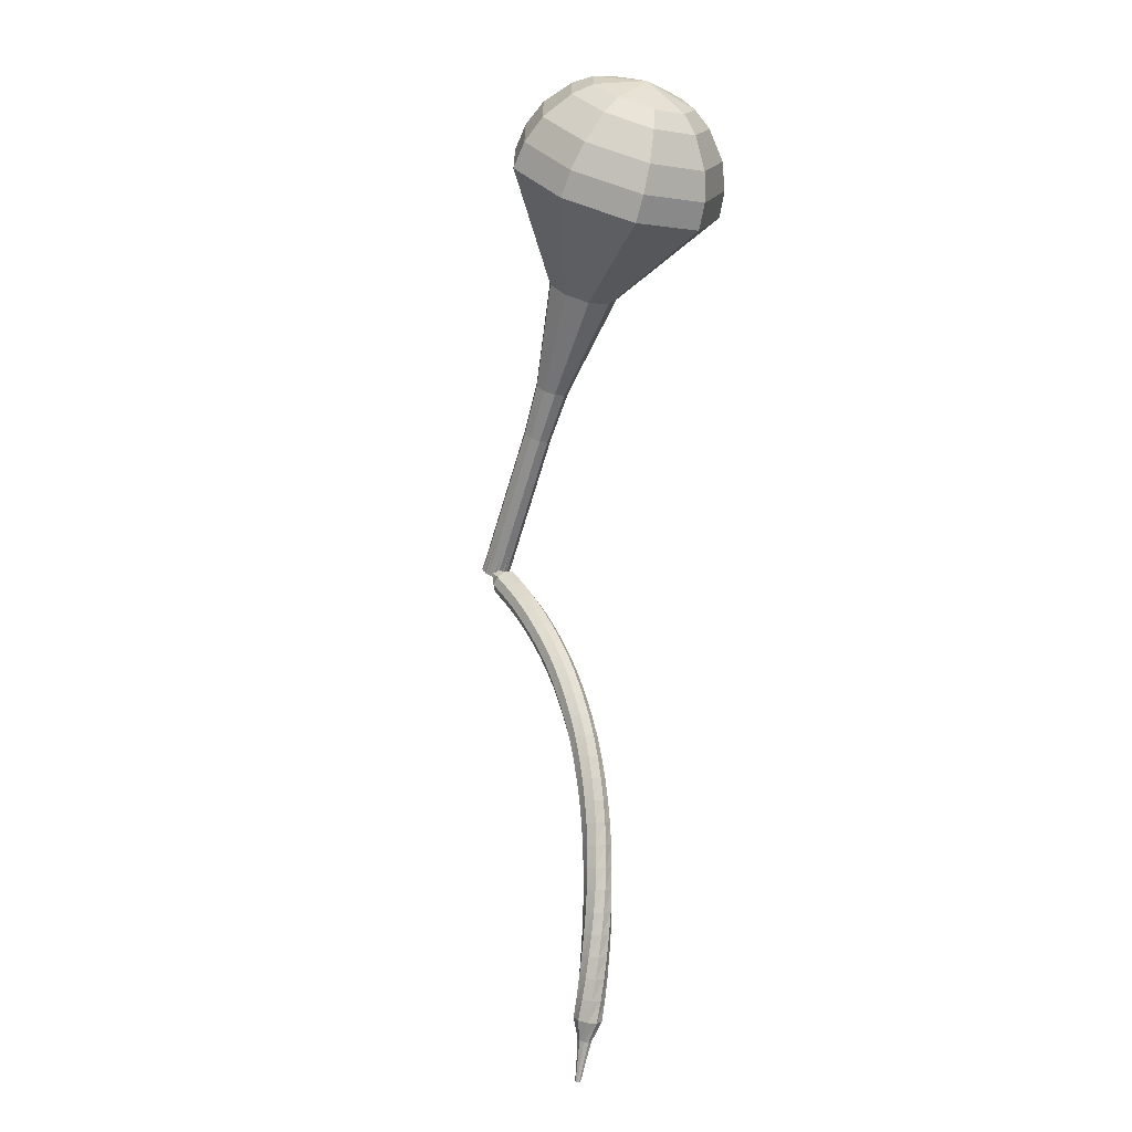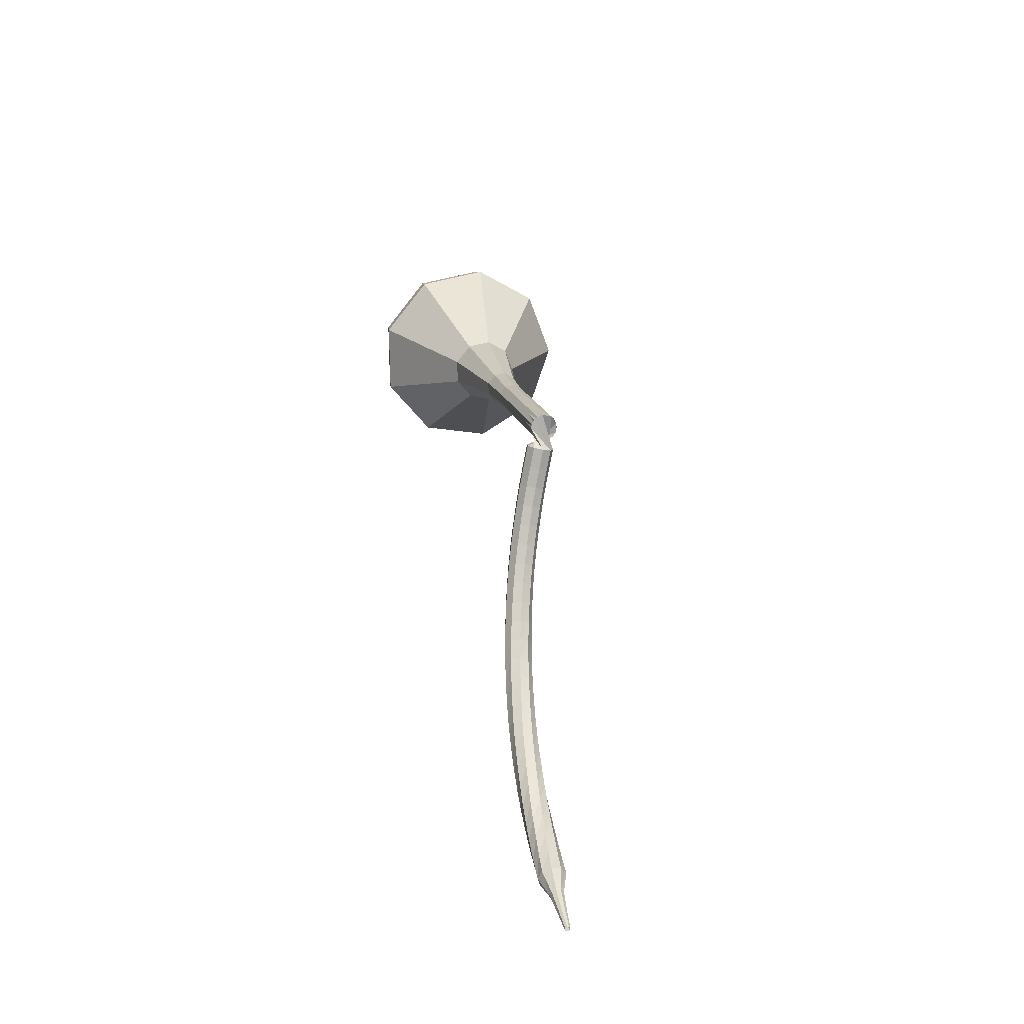
<metadata>
{"format":"obj","ext":"obj","renderer":"f3d","projection":"perspective","resolution":1024,"background":"white","views":[{"elev":16.5,"azim":-62.2,"up":"+Z"},{"elev":-60.1,"azim":138.1,"up":"+Z"}]}
</metadata>
<code>
g tube1
v 102 91.28 198.3
v 103.1 88.24 197.3
v 106 86.58 196.8
v 109.4 87.08 196.9
v 111.6 89.5 197.8
v 111.7 92.72 198.9
v 109.5 95.22 199.7
v 106.2 95.83 199.9
v 103.2 94.28 199.4
v 102 91.28 198.3
v 103.3 90.96 199.2
v 104.1 88.73 198.5
v 106.3 87.52 198.1
v 108.7 87.88 198.2
v 110.4 89.66 198.8
v 110.4 92.01 199.6
v 108.8 93.84 200.2
v 106.4 94.29 200.4
v 104.2 93.15 200
v 103.3 90.96 199.2
v 107 90.59 200.1
v 107 90.59 200.1
v 107 90.59 200.1
v 107 90.59 200.1
v 107 90.59 200.1
v 107 90.59 200.1
v 107 90.59 200.1
v 107 90.59 200.1
v 107 90.59 200.1
v 107 90.59 200.1
v 108.2 102.8 164.4
v 108 102.1 164.2
v 107.4 101.8 164.1
v 106.7 101.9 164.1
v 106.2 102.3 164.3
v 106.2 103 164.5
v 106.6 103.5 164.6
v 107.3 103.7 164.7
v 107.9 103.4 164.6
v 108.2 102.8 164.4
v 105.6 102 163.9
v 105.9 102 163.3
v 106.5 101.8 163
v 107 101.5 163.1
v 107.3 101.1 163.6
v 107.2 100.9 164.2
v 106.8 101 164.7
v 106.2 101.3 164.8
v 105.7 101.7 164.5
v 105.6 102 163.9
v 104.9 100.8 163.4
v 105.2 100.8 162.8
v 105.8 100.6 162.5
v 106.3 100.3 162.6
v 106.6 99.89 163.1
v 106.5 99.69 163.7
v 106 99.75 164.2
v 105.4 100.1 164.3
v 105 100.5 164
v 104.9 100.8 163.4
v 104.2 99.59 162.9
v 104.5 99.69 162.3
v 105.1 99.5 161.9
v 105.7 99.11 162.1
v 105.9 98.71 162.5
v 105.8 98.47 163.2
v 105.3 98.52 163.6
v 104.7 98.83 163.8
v 104.3 99.25 163.4
v 104.2 99.59 162.9
v 103.5 98.46 162.2
v 103.9 98.58 161.6
v 104.4 98.4 161.3
v 105 98 161.5
v 105.2 97.56 161.9
v 105.1 97.3 162.5
v 104.6 97.33 163
v 104 97.64 163.1
v 103.6 98.09 162.8
v 103.5 98.46 162.2
v 102.8 97.37 161.5
v 103.2 97.52 161
v 103.8 97.34 160.7
v 104.3 96.92 160.8
v 104.5 96.46 161.2
v 104.4 96.18 161.8
v 103.8 96.2 162.3
v 103.2 96.51 162.4
v 102.8 96.98 162.1
v 102.8 97.37 161.5
v 102.1 96.33 160.7
v 102.5 96.49 160.2
v 103.1 96.32 159.9
v 103.6 95.89 160
v 103.9 95.41 160.5
v 103.6 95.09 161
v 103.1 95.1 161.5
v 102.5 95.42 161.6
v 102.1 95.91 161.3
v 102.1 96.33 160.7
v 101.5 95.35 159.9
v 101.9 95.53 159.4
v 102.5 95.36 159.1
v 103 94.91 159.2
v 103.2 94.4 159.6
v 102.9 94.06 160.2
v 102.4 94.06 160.6
v 101.8 94.39 160.7
v 101.4 94.9 160.4
v 101.5 95.35 159.9
v 100.8 94.45 159
v 101.3 94.65 158.5
v 101.9 94.48 158.2
v 102.4 94.01 158.3
v 102.5 93.47 158.7
v 102.2 93.11 159.2
v 101.7 93.09 159.6
v 101.1 93.44 159.7
v 100.7 93.97 159.4
v 100.8 94.45 159
v 100.2 93.62 157.9
v 100.6 93.83 157.5
v 101.2 93.65 157.2
v 101.7 93.17 157.3
v 101.8 92.6 157.7
v 101.5 92.23 158.2
v 101 92.21 158.6
v 100.4 92.56 158.6
v 100.1 93.12 158.4
v 100.2 93.62 157.9
v 99.54 92.84 156.9
v 100 93.06 156.4
v 100.6 92.87 156.2
v 101.1 92.37 156.3
v 101.2 91.79 156.6
v 100.9 91.4 157.1
v 100.3 91.39 157.4
v 99.7 91.75 157.5
v 99.41 92.33 157.3
v 99.54 92.84 156.9
v 98.93 92.14 155.7
v 99.44 92.36 155.3
v 100.1 92.16 155.1
v 100.5 91.64 155.2
v 100.6 91.04 155.5
v 100.2 90.64 156
v 99.59 90.63 156.3
v 99.03 91.02 156.4
v 98.77 91.61 156.1
v 98.93 92.14 155.7
v 98.35 91.53 154.5
v 98.89 91.74 154.2
v 99.51 91.52 154
v 99.92 90.98 154.1
v 99.93 90.37 154.4
v 99.54 89.97 154.7
v 98.93 89.97 155
v 98.38 90.37 155.1
v 98.15 90.99 154.9
v 98.35 91.53 154.5
v 97.8 90.99 153.3
v 98.35 91.19 153
v 98.97 90.95 152.8
v 99.36 90.39 152.8
v 99.34 89.77 153.1
v 98.91 89.37 153.5
v 98.29 89.39 153.8
v 97.76 89.81 153.8
v 97.56 90.44 153.7
v 97.8 90.99 153.3
v 97.26 90.5 152
v 97.84 90.69 151.7
v 98.45 90.43 151.5
v 98.81 89.86 151.6
v 98.75 89.23 151.9
v 98.3 88.84 152.2
v 97.67 88.87 152.5
v 97.15 89.32 152.5
v 96.99 89.96 152.3
v 97.26 90.5 152
v 96.76 90.09 150.7
v 97.35 90.25 150.4
v 97.96 89.97 150.3
v 98.28 89.37 150.3
v 98.18 88.74 150.6
v 97.7 88.36 150.9
v 97.06 88.43 151.1
v 96.57 88.9 151.2
v 96.45 89.55 151
v 96.76 90.09 150.7
v 96.29 89.75 149.4
v 96.9 89.88 149.1
v 97.49 89.56 149
v 97.78 88.94 149
v 97.63 88.31 149.2
v 97.11 87.97 149.5
v 96.47 88.07 149.7
v 96 88.57 149.8
v 95.93 89.23 149.6
v 96.29 89.75 149.4
v 95.84 89.47 148
v 96.47 89.57 147.8
v 97.04 89.22 147.6
v 97.29 88.58 147.7
v 97.09 87.96 147.9
v 96.55 87.64 148.1
v 95.91 87.77 148.3
v 95.47 88.3 148.4
v 95.45 88.97 148.3
v 95.84 89.47 148
v 95.42 89.24 146.6
v 96.06 89.3 146.4
v 96.61 88.92 146.3
v 96.81 88.26 146.3
v 96.57 87.65 146.5
v 96 87.36 146.7
v 95.36 87.54 146.9
v 94.96 88.09 147
v 94.98 88.77 146.8
v 95.42 89.24 146.6
v 95.03 89.07 145.2
v 95.68 89.08 145
v 96.2 88.65 144.9
v 96.35 87.98 144.9
v 96.05 87.39 145.1
v 95.45 87.15 145.3
v 94.83 87.37 145.5
v 94.47 87.95 145.5
v 94.55 88.62 145.4
v 95.03 89.07 145.2
v 94.68 88.95 143.8
v 95.33 88.89 143.6
v 95.81 88.42 143.5
v 95.89 87.74 143.5
v 95.54 87.18 143.7
v 94.91 86.99 143.9
v 94.31 87.27 144.1
v 94.01 87.89 144.1
v 94.16 88.55 144
v 94.68 88.95 143.8
v 94.34 88.87 142.4
v 94.99 88.76 142.2
v 95.43 88.24 142.1
v 95.45 87.56 142.1
v 95.04 87.03 142.3
v 94.4 86.9 142.5
v 93.82 87.23 142.6
v 93.58 87.87 142.6
v 93.78 88.51 142.5
v 94.34 88.87 142.4
v 94.02 88.81 140.9
v 94.66 88.65 140.8
v 95.06 88.1 140.7
v 95.02 87.42 140.7
v 94.56 86.92 140.8
v 93.91 86.85 141
v 93.36 87.23 141.2
v 93.17 87.89 141.2
v 93.43 88.51 141.1
v 94.02 88.81 140.9
v 93.74 88.8 139.5
v 94.36 88.57 139.3
v 94.69 87.98 139.2
v 94.58 87.3 139.3
v 94.08 86.86 139.4
v 93.42 86.85 139.6
v 92.91 87.29 139.7
v 92.79 87.96 139.7
v 93.12 88.56 139.6
v 93.74 88.8 139.5
v 93.48 88.81 138
v 94.07 88.51 137.9
v 94.34 87.89 137.8
v 94.15 87.23 137.8
v 93.6 86.85 137.9
v 92.94 86.92 138.1
v 92.48 87.41 138.2
v 92.44 88.09 138.3
v 92.83 88.64 138.2
v 93.48 88.81 138
v 93.11 88.36 136.6
v 93.4 88.19 136.5
v 93.5 87.87 136.5
v 93.38 87.55 136.5
v 93.09 87.38 136.5
v 92.76 87.44 136.6
v 92.55 87.71 136.7
v 92.56 88.05 136.7
v 92.78 88.31 136.7
v 93.11 88.36 136.6
v 92.75 88.28 135.1
v 92.93 88.15 135.1
v 92.99 87.93 135
v 92.9 87.73 135.1
v 92.7 87.62 135.1
v 92.49 87.68 135.1
v 92.36 87.86 135.2
v 92.37 88.09 135.2
v 92.53 88.25 135.2
v 92.75 88.28 135.1
v 92.38 88.24 133.7
v 92.49 88.16 133.6
v 92.52 88.03 133.6
v 92.46 87.9 133.6
v 92.34 87.84 133.6
v 92.22 87.88 133.7
v 92.14 87.99 133.7
v 92.15 88.12 133.7
v 92.24 88.22 133.7
v 92.38 88.24 133.7
f 1 2 12
f 12 11 1
f 2 3 13
f 13 12 2
f 3 4 14
f 14 13 3
f 4 5 15
f 15 14 4
f 5 6 16
f 16 15 5
f 6 7 17
f 17 16 6
f 7 8 18
f 18 17 7
f 8 9 19
f 19 18 8
f 9 10 20
f 20 19 9
f 11 12 22
f 22 21 11
f 12 13 23
f 23 22 12
f 13 14 24
f 24 23 13
f 14 15 25
f 25 24 14
f 15 16 26
f 26 25 15
f 16 17 27
f 27 26 16
f 17 18 28
f 28 27 17
f 18 19 29
f 29 28 18
f 19 20 30
f 30 29 19
f 21 22 32
f 32 31 21
f 22 23 33
f 33 32 22
f 23 24 34
f 34 33 23
f 24 25 35
f 35 34 24
f 25 26 36
f 36 35 25
f 26 27 37
f 37 36 26
f 27 28 38
f 38 37 27
f 28 29 39
f 39 38 28
f 29 30 40
f 40 39 29
f 31 32 42
f 42 41 31
f 32 33 43
f 43 42 32
f 33 34 44
f 44 43 33
f 34 35 45
f 45 44 34
f 35 36 46
f 46 45 35
f 36 37 47
f 47 46 36
f 37 38 48
f 48 47 37
f 38 39 49
f 49 48 38
f 39 40 50
f 50 49 39
f 41 42 52
f 52 51 41
f 42 43 53
f 53 52 42
f 43 44 54
f 54 53 43
f 44 45 55
f 55 54 44
f 45 46 56
f 56 55 45
f 46 47 57
f 57 56 46
f 47 48 58
f 58 57 47
f 48 49 59
f 59 58 48
f 49 50 60
f 60 59 49
f 51 52 62
f 62 61 51
f 52 53 63
f 63 62 52
f 53 54 64
f 64 63 53
f 54 55 65
f 65 64 54
f 55 56 66
f 66 65 55
f 56 57 67
f 67 66 56
f 57 58 68
f 68 67 57
f 58 59 69
f 69 68 58
f 59 60 70
f 70 69 59
f 61 62 72
f 72 71 61
f 62 63 73
f 73 72 62
f 63 64 74
f 74 73 63
f 64 65 75
f 75 74 64
f 65 66 76
f 76 75 65
f 66 67 77
f 77 76 66
f 67 68 78
f 78 77 67
f 68 69 79
f 79 78 68
f 69 70 80
f 80 79 69
f 71 72 82
f 82 81 71
f 72 73 83
f 83 82 72
f 73 74 84
f 84 83 73
f 74 75 85
f 85 84 74
f 75 76 86
f 86 85 75
f 76 77 87
f 87 86 76
f 77 78 88
f 88 87 77
f 78 79 89
f 89 88 78
f 79 80 90
f 90 89 79
f 81 82 92
f 92 91 81
f 82 83 93
f 93 92 82
f 83 84 94
f 94 93 83
f 84 85 95
f 95 94 84
f 85 86 96
f 96 95 85
f 86 87 97
f 97 96 86
f 87 88 98
f 98 97 87
f 88 89 99
f 99 98 88
f 89 90 100
f 100 99 89
f 91 92 102
f 102 101 91
f 92 93 103
f 103 102 92
f 93 94 104
f 104 103 93
f 94 95 105
f 105 104 94
f 95 96 106
f 106 105 95
f 96 97 107
f 107 106 96
f 97 98 108
f 108 107 97
f 98 99 109
f 109 108 98
f 99 100 110
f 110 109 99
f 101 102 112
f 112 111 101
f 102 103 113
f 113 112 102
f 103 104 114
f 114 113 103
f 104 105 115
f 115 114 104
f 105 106 116
f 116 115 105
f 106 107 117
f 117 116 106
f 107 108 118
f 118 117 107
f 108 109 119
f 119 118 108
f 109 110 120
f 120 119 109
f 111 112 122
f 122 121 111
f 112 113 123
f 123 122 112
f 113 114 124
f 124 123 113
f 114 115 125
f 125 124 114
f 115 116 126
f 126 125 115
f 116 117 127
f 127 126 116
f 117 118 128
f 128 127 117
f 118 119 129
f 129 128 118
f 119 120 130
f 130 129 119
f 121 122 132
f 132 131 121
f 122 123 133
f 133 132 122
f 123 124 134
f 134 133 123
f 124 125 135
f 135 134 124
f 125 126 136
f 136 135 125
f 126 127 137
f 137 136 126
f 127 128 138
f 138 137 127
f 128 129 139
f 139 138 128
f 129 130 140
f 140 139 129
f 131 132 142
f 142 141 131
f 132 133 143
f 143 142 132
f 133 134 144
f 144 143 133
f 134 135 145
f 145 144 134
f 135 136 146
f 146 145 135
f 136 137 147
f 147 146 136
f 137 138 148
f 148 147 137
f 138 139 149
f 149 148 138
f 139 140 150
f 150 149 139
f 141 142 152
f 152 151 141
f 142 143 153
f 153 152 142
f 143 144 154
f 154 153 143
f 144 145 155
f 155 154 144
f 145 146 156
f 156 155 145
f 146 147 157
f 157 156 146
f 147 148 158
f 158 157 147
f 148 149 159
f 159 158 148
f 149 150 160
f 160 159 149
f 151 152 162
f 162 161 151
f 152 153 163
f 163 162 152
f 153 154 164
f 164 163 153
f 154 155 165
f 165 164 154
f 155 156 166
f 166 165 155
f 156 157 167
f 167 166 156
f 157 158 168
f 168 167 157
f 158 159 169
f 169 168 158
f 159 160 170
f 170 169 159
f 161 162 172
f 172 171 161
f 162 163 173
f 173 172 162
f 163 164 174
f 174 173 163
f 164 165 175
f 175 174 164
f 165 166 176
f 176 175 165
f 166 167 177
f 177 176 166
f 167 168 178
f 178 177 167
f 168 169 179
f 179 178 168
f 169 170 180
f 180 179 169
f 171 172 182
f 182 181 171
f 172 173 183
f 183 182 172
f 173 174 184
f 184 183 173
f 174 175 185
f 185 184 174
f 175 176 186
f 186 185 175
f 176 177 187
f 187 186 176
f 177 178 188
f 188 187 177
f 178 179 189
f 189 188 178
f 179 180 190
f 190 189 179
f 181 182 192
f 192 191 181
f 182 183 193
f 193 192 182
f 183 184 194
f 194 193 183
f 184 185 195
f 195 194 184
f 185 186 196
f 196 195 185
f 186 187 197
f 197 196 186
f 187 188 198
f 198 197 187
f 188 189 199
f 199 198 188
f 189 190 200
f 200 199 189
f 191 192 202
f 202 201 191
f 192 193 203
f 203 202 192
f 193 194 204
f 204 203 193
f 194 195 205
f 205 204 194
f 195 196 206
f 206 205 195
f 196 197 207
f 207 206 196
f 197 198 208
f 208 207 197
f 198 199 209
f 209 208 198
f 199 200 210
f 210 209 199
f 201 202 212
f 212 211 201
f 202 203 213
f 213 212 202
f 203 204 214
f 214 213 203
f 204 205 215
f 215 214 204
f 205 206 216
f 216 215 205
f 206 207 217
f 217 216 206
f 207 208 218
f 218 217 207
f 208 209 219
f 219 218 208
f 209 210 220
f 220 219 209
f 211 212 222
f 222 221 211
f 212 213 223
f 223 222 212
f 213 214 224
f 224 223 213
f 214 215 225
f 225 224 214
f 215 216 226
f 226 225 215
f 216 217 227
f 227 226 216
f 217 218 228
f 228 227 217
f 218 219 229
f 229 228 218
f 219 220 230
f 230 229 219
f 221 222 232
f 232 231 221
f 222 223 233
f 233 232 222
f 223 224 234
f 234 233 223
f 224 225 235
f 235 234 224
f 225 226 236
f 236 235 225
f 226 227 237
f 237 236 226
f 227 228 238
f 238 237 227
f 228 229 239
f 239 238 228
f 229 230 240
f 240 239 229
f 231 232 242
f 242 241 231
f 232 233 243
f 243 242 232
f 233 234 244
f 244 243 233
f 234 235 245
f 245 244 234
f 235 236 246
f 246 245 235
f 236 237 247
f 247 246 236
f 237 238 248
f 248 247 237
f 238 239 249
f 249 248 238
f 239 240 250
f 250 249 239
f 241 242 252
f 252 251 241
f 242 243 253
f 253 252 242
f 243 244 254
f 254 253 243
f 244 245 255
f 255 254 244
f 245 246 256
f 256 255 245
f 246 247 257
f 257 256 246
f 247 248 258
f 258 257 247
f 248 249 259
f 259 258 248
f 249 250 260
f 260 259 249
f 251 252 262
f 262 261 251
f 252 253 263
f 263 262 252
f 253 254 264
f 264 263 253
f 254 255 265
f 265 264 254
f 255 256 266
f 266 265 255
f 256 257 267
f 267 266 256
f 257 258 268
f 268 267 257
f 258 259 269
f 269 268 258
f 259 260 270
f 270 269 259
f 261 262 272
f 272 271 261
f 262 263 273
f 273 272 262
f 263 264 274
f 274 273 263
f 264 265 275
f 275 274 264
f 265 266 276
f 276 275 265
f 266 267 277
f 277 276 266
f 267 268 278
f 278 277 267
f 268 269 279
f 279 278 268
f 269 270 280
f 280 279 269
f 271 272 282
f 282 281 271
f 272 273 283
f 283 282 272
f 273 274 284
f 284 283 273
f 274 275 285
f 285 284 274
f 275 276 286
f 286 285 275
f 276 277 287
f 287 286 276
f 277 278 288
f 288 287 277
f 278 279 289
f 289 288 278
f 279 280 290
f 290 289 279
f 281 282 292
f 292 291 281
f 282 283 293
f 293 292 282
f 283 284 294
f 294 293 283
f 284 285 295
f 295 294 284
f 285 286 296
f 296 295 285
f 286 287 297
f 297 296 286
f 287 288 298
f 298 297 287
f 288 289 299
f 299 298 288
f 289 290 300
f 300 299 289
f 291 292 302
f 302 301 291
f 292 293 303
f 303 302 292
f 293 294 304
f 304 303 293
f 294 295 305
f 305 304 294
f 295 296 306
f 306 305 295
f 296 297 307
f 307 306 296
f 297 298 308
f 308 307 297
f 298 299 309
f 309 308 298
f 299 300 310
f 310 309 299
v 106.2 102.7 164.4
v 106.4 102.1 164.2
v 107 101.8 164.1
v 107.7 101.9 164.1
v 108.1 102.4 164.3
v 108.1 103 164.5
v 107.7 103.5 164.6
v 107 103.6 164.7
v 106.4 103.3 164.6
v 106.2 102.7 164.4
v 106.2 101.5 167.9
v 106.4 100.9 167.7
v 107 100.6 167.6
v 107.6 100.7 167.7
v 108.1 101.2 167.8
v 108.1 101.8 168.1
v 107.7 102.3 168.2
v 107 102.4 168.3
v 106.4 102.1 168.2
v 106.2 101.5 167.9
v 106.1 100.3 171.5
v 106.4 99.69 171.3
v 106.9 99.35 171.2
v 107.6 99.45 171.2
v 108.1 99.94 171.4
v 108.1 100.6 171.6
v 107.6 101.1 171.8
v 107 101.2 171.8
v 106.4 100.9 171.7
v 106.1 100.3 171.5
v 106.1 99.09 175.1
v 106.3 98.47 174.9
v 106.9 98.14 174.8
v 107.6 98.24 174.8
v 108 98.73 175
v 108.1 99.38 175.2
v 107.6 99.88 175.4
v 107 100 175.4
v 106.4 99.69 175.3
v 106.1 99.09 175.1
v 105.9 97.88 178.7
v 106.2 97.14 178.4
v 106.9 96.74 178.3
v 107.7 96.86 178.4
v 108.2 97.45 178.6
v 108.2 98.22 178.8
v 107.7 98.83 179
v 106.9 98.98 179.1
v 106.2 98.6 178.9
v 105.9 97.88 178.7
v 104.6 95.47 185.8
v 105.1 93.96 185.3
v 106.6 93.14 185.1
v 108.2 93.39 185.2
v 109.3 94.59 185.6
v 109.4 96.18 186.1
v 108.3 97.42 186.5
v 106.7 97.73 186.6
v 105.2 96.96 186.4
v 104.6 95.47 185.8
v 99.5 93.13 193
v 101.2 88.54 191.5
v 105.6 86.03 190.6
v 110.6 86.78 190.9
v 114 90.45 192.2
v 114.1 95.3 193.8
v 110.9 99.08 195.1
v 105.8 100 195.4
v 101.3 97.67 194.5
v 99.5 93.13 193
v 99.73 92.53 194.8
v 101.3 88.08 193.3
v 105.6 85.65 192.5
v 110.5 86.38 192.8
v 113.8 89.93 194
v 113.9 94.63 195.6
v 110.7 98.29 196.8
v 105.8 99.19 197.1
v 101.5 96.92 196.3
v 99.73 92.53 194.8
v 100.5 91.91 196.6
v 101.9 87.93 195.2
v 105.7 85.76 194.5
v 110.1 86.41 194.7
v 113 89.58 195.8
v 113.1 93.79 197.3
v 110.3 97.06 198.4
v 106 97.87 198.6
v 102.1 95.84 197.9
v 100.5 91.91 196.6
v 102 91.28 198.3
v 103.1 88.24 197.3
v 106 86.58 196.8
v 109.4 87.08 196.9
v 111.6 89.5 197.8
v 111.7 92.72 198.9
v 109.5 95.22 199.7
v 106.2 95.83 199.9
v 103.2 94.28 199.4
v 102 91.28 198.3
v 103.3 90.96 199.2
v 104.1 88.73 198.5
v 106.3 87.52 198.1
v 108.7 87.88 198.2
v 110.4 89.66 198.8
v 110.4 92.01 199.6
v 108.8 93.84 200.2
v 106.4 94.29 200.4
v 104.2 93.15 200
v 103.3 90.96 199.2
v 107 90.59 200.1
v 107 90.59 200.1
v 107 90.59 200.1
v 107 90.59 200.1
v 107 90.59 200.1
v 107 90.59 200.1
v 107 90.59 200.1
v 107 90.59 200.1
v 107 90.59 200.1
v 107 90.59 200.1
f 311 312 322
f 322 321 311
f 312 313 323
f 323 322 312
f 313 314 324
f 324 323 313
f 314 315 325
f 325 324 314
f 315 316 326
f 326 325 315
f 316 317 327
f 327 326 316
f 317 318 328
f 328 327 317
f 318 319 329
f 329 328 318
f 319 320 330
f 330 329 319
f 321 322 332
f 332 331 321
f 322 323 333
f 333 332 322
f 323 324 334
f 334 333 323
f 324 325 335
f 335 334 324
f 325 326 336
f 336 335 325
f 326 327 337
f 337 336 326
f 327 328 338
f 338 337 327
f 328 329 339
f 339 338 328
f 329 330 340
f 340 339 329
f 331 332 342
f 342 341 331
f 332 333 343
f 343 342 332
f 333 334 344
f 344 343 333
f 334 335 345
f 345 344 334
f 335 336 346
f 346 345 335
f 336 337 347
f 347 346 336
f 337 338 348
f 348 347 337
f 338 339 349
f 349 348 338
f 339 340 350
f 350 349 339
f 341 342 352
f 352 351 341
f 342 343 353
f 353 352 342
f 343 344 354
f 354 353 343
f 344 345 355
f 355 354 344
f 345 346 356
f 356 355 345
f 346 347 357
f 357 356 346
f 347 348 358
f 358 357 347
f 348 349 359
f 359 358 348
f 349 350 360
f 360 359 349
f 351 352 362
f 362 361 351
f 352 353 363
f 363 362 352
f 353 354 364
f 364 363 353
f 354 355 365
f 365 364 354
f 355 356 366
f 366 365 355
f 356 357 367
f 367 366 356
f 357 358 368
f 368 367 357
f 358 359 369
f 369 368 358
f 359 360 370
f 370 369 359
f 361 362 372
f 372 371 361
f 362 363 373
f 373 372 362
f 363 364 374
f 374 373 363
f 364 365 375
f 375 374 364
f 365 366 376
f 376 375 365
f 366 367 377
f 377 376 366
f 367 368 378
f 378 377 367
f 368 369 379
f 379 378 368
f 369 370 380
f 380 379 369
f 371 372 382
f 382 381 371
f 372 373 383
f 383 382 372
f 373 374 384
f 384 383 373
f 374 375 385
f 385 384 374
f 375 376 386
f 386 385 375
f 376 377 387
f 387 386 376
f 377 378 388
f 388 387 377
f 378 379 389
f 389 388 378
f 379 380 390
f 390 389 379
f 381 382 392
f 392 391 381
f 382 383 393
f 393 392 382
f 383 384 394
f 394 393 383
f 384 385 395
f 395 394 384
f 385 386 396
f 396 395 385
f 386 387 397
f 397 396 386
f 387 388 398
f 398 397 387
f 388 389 399
f 399 398 388
f 389 390 400
f 400 399 389
f 391 392 402
f 402 401 391
f 392 393 403
f 403 402 392
f 393 394 404
f 404 403 393
f 394 395 405
f 405 404 394
f 395 396 406
f 406 405 395
f 396 397 407
f 407 406 396
f 397 398 408
f 408 407 397
f 398 399 409
f 409 408 398
f 399 400 410
f 410 409 399
f 401 402 412
f 412 411 401
f 402 403 413
f 413 412 402
f 403 404 414
f 414 413 403
f 404 405 415
f 415 414 404
f 405 406 416
f 416 415 405
f 406 407 417
f 417 416 406
f 407 408 418
f 418 417 407
f 408 409 419
f 419 418 408
f 409 410 420
f 420 419 409
f 411 412 422
f 422 421 411
f 412 413 423
f 423 422 412
f 413 414 424
f 424 423 413
f 414 415 425
f 425 424 414
f 415 416 426
f 426 425 415
f 416 417 427
f 427 426 416
f 417 418 428
f 428 427 417
f 418 419 429
f 429 428 418
f 419 420 430
f 430 429 419
g

</code>
